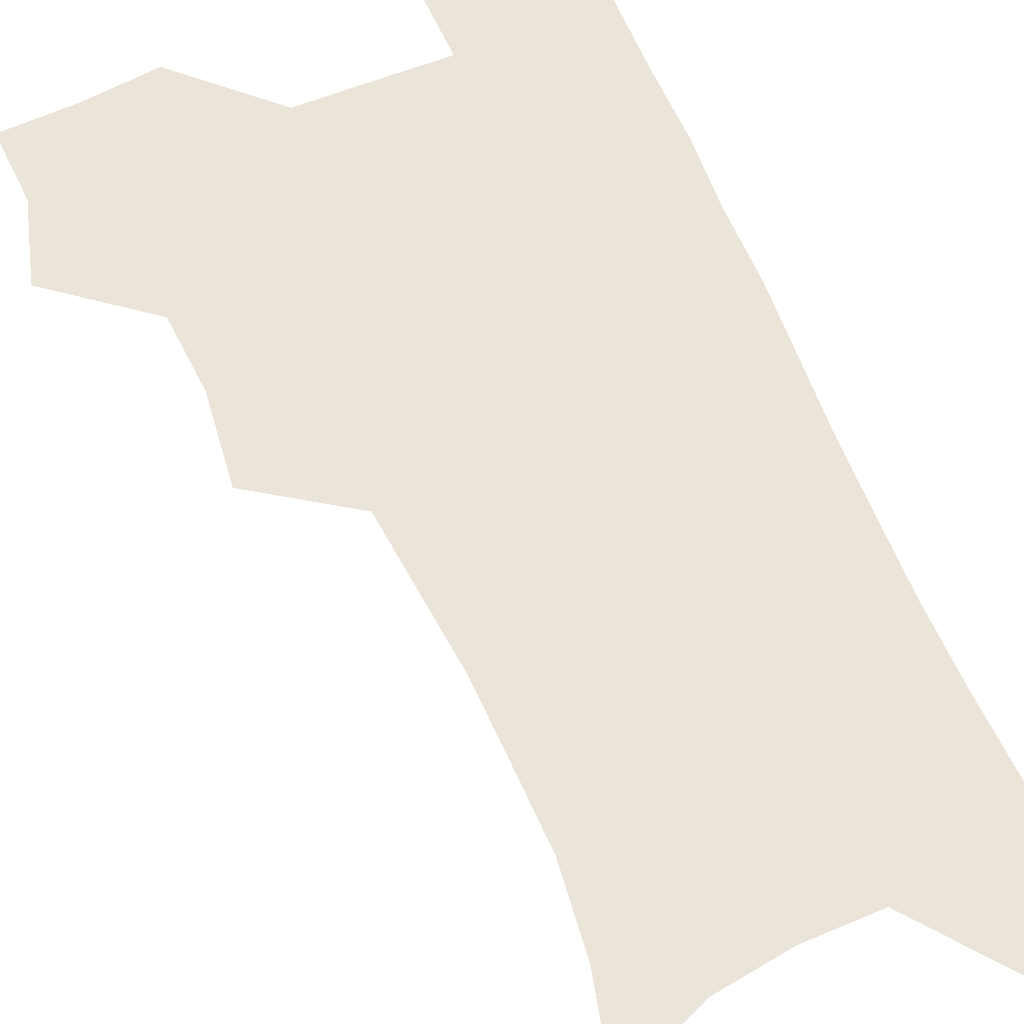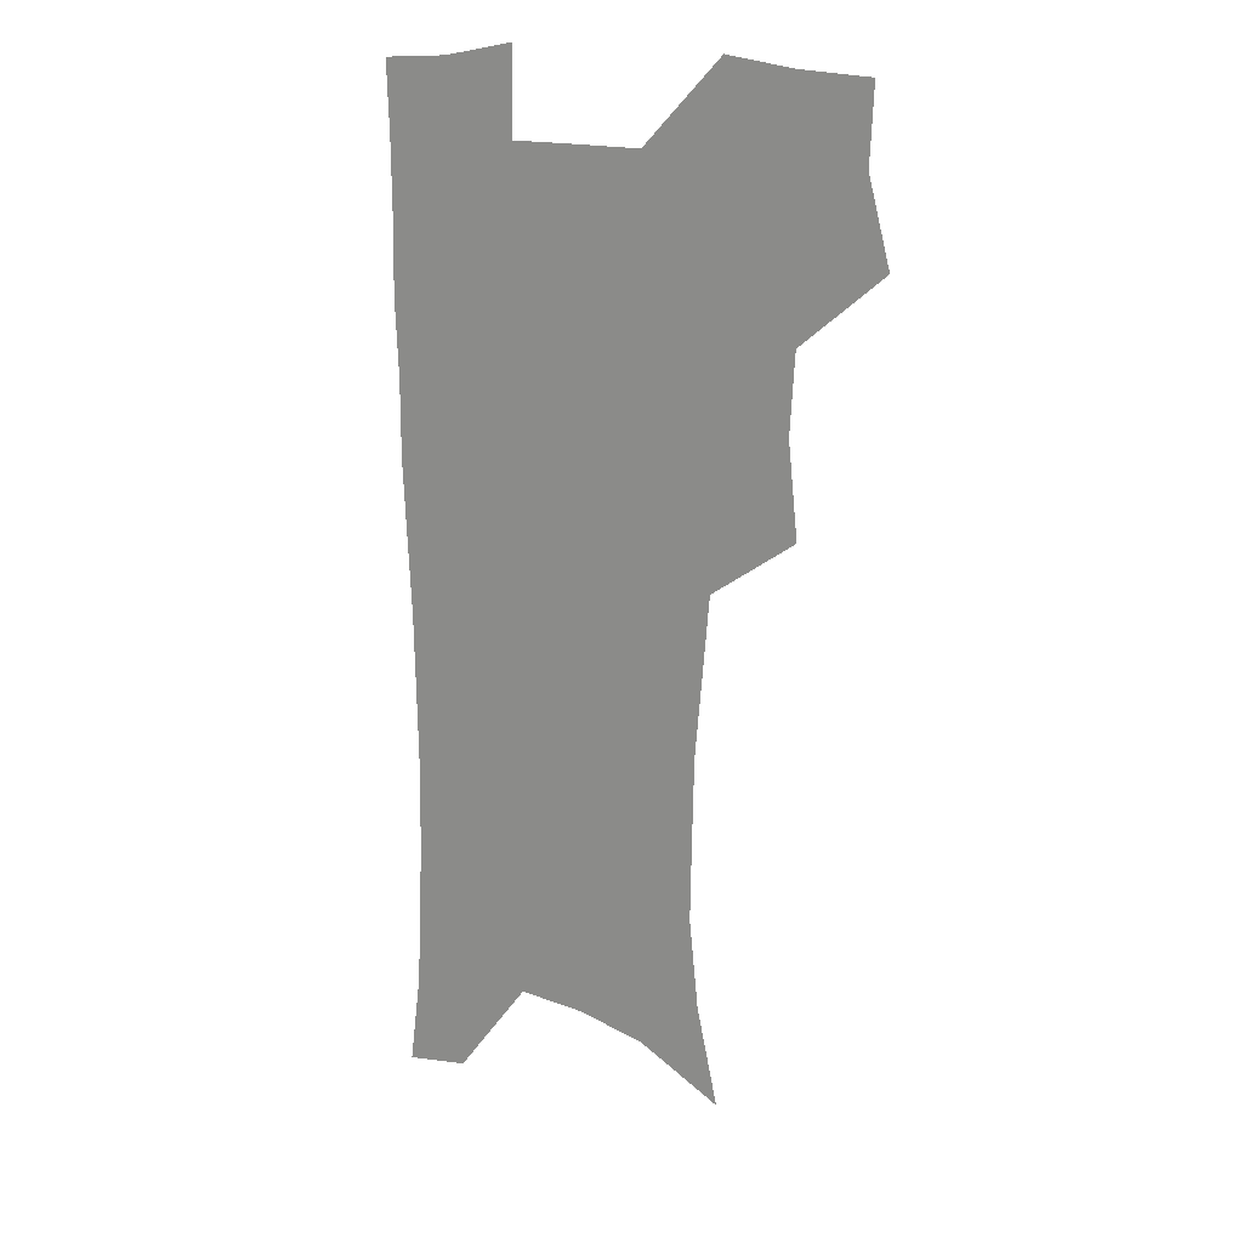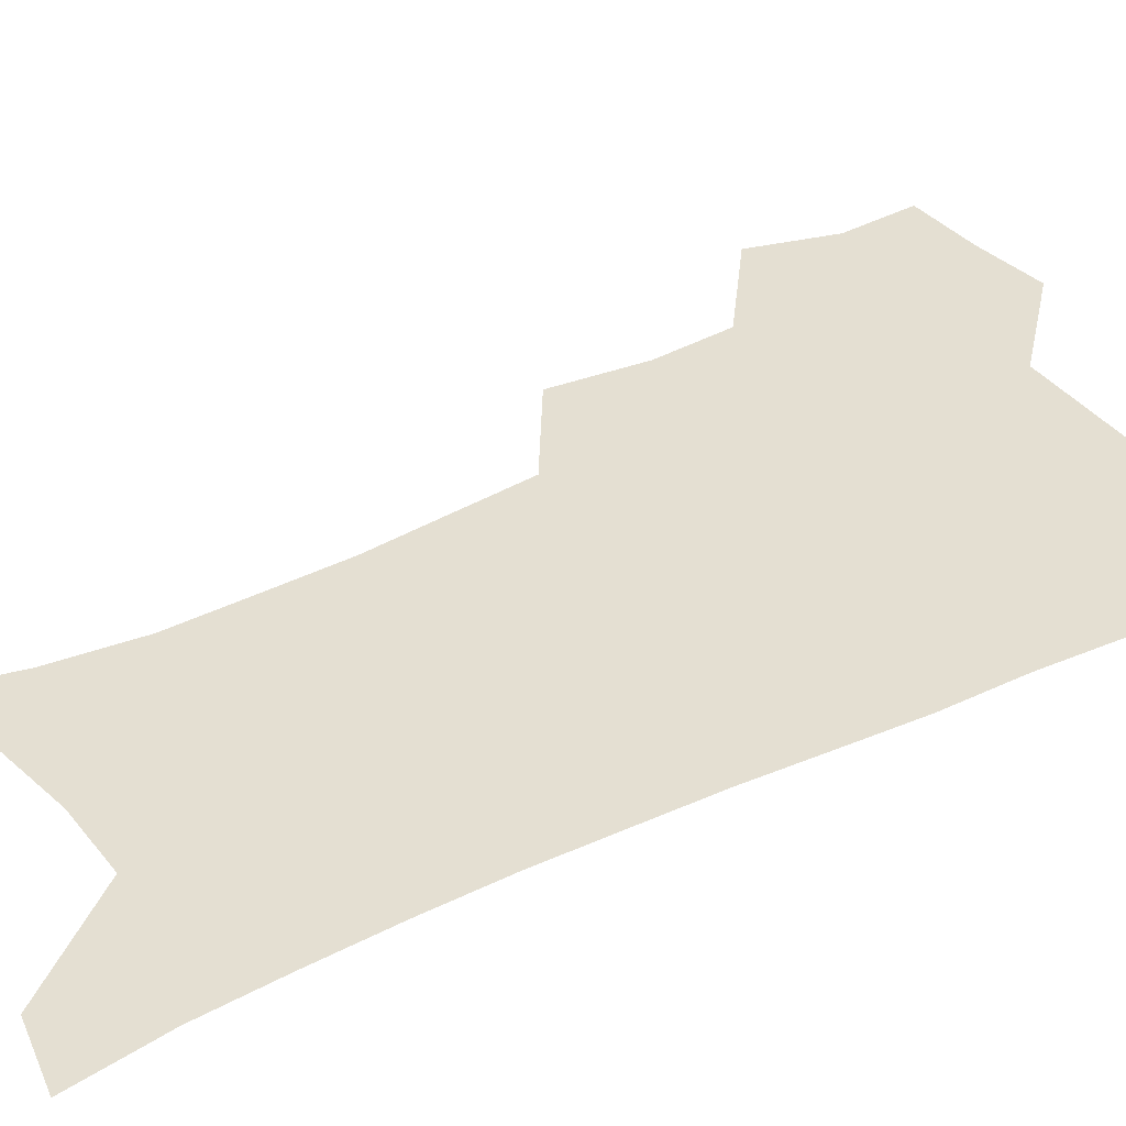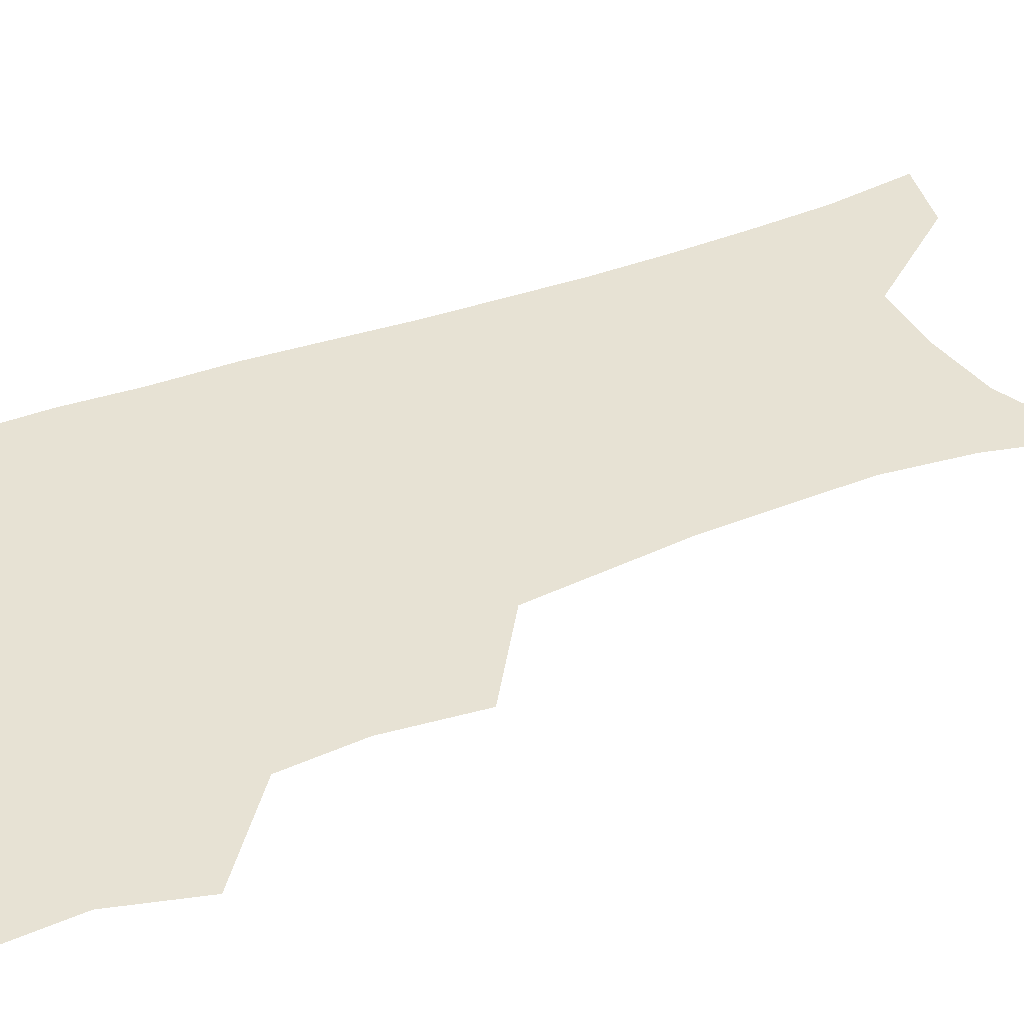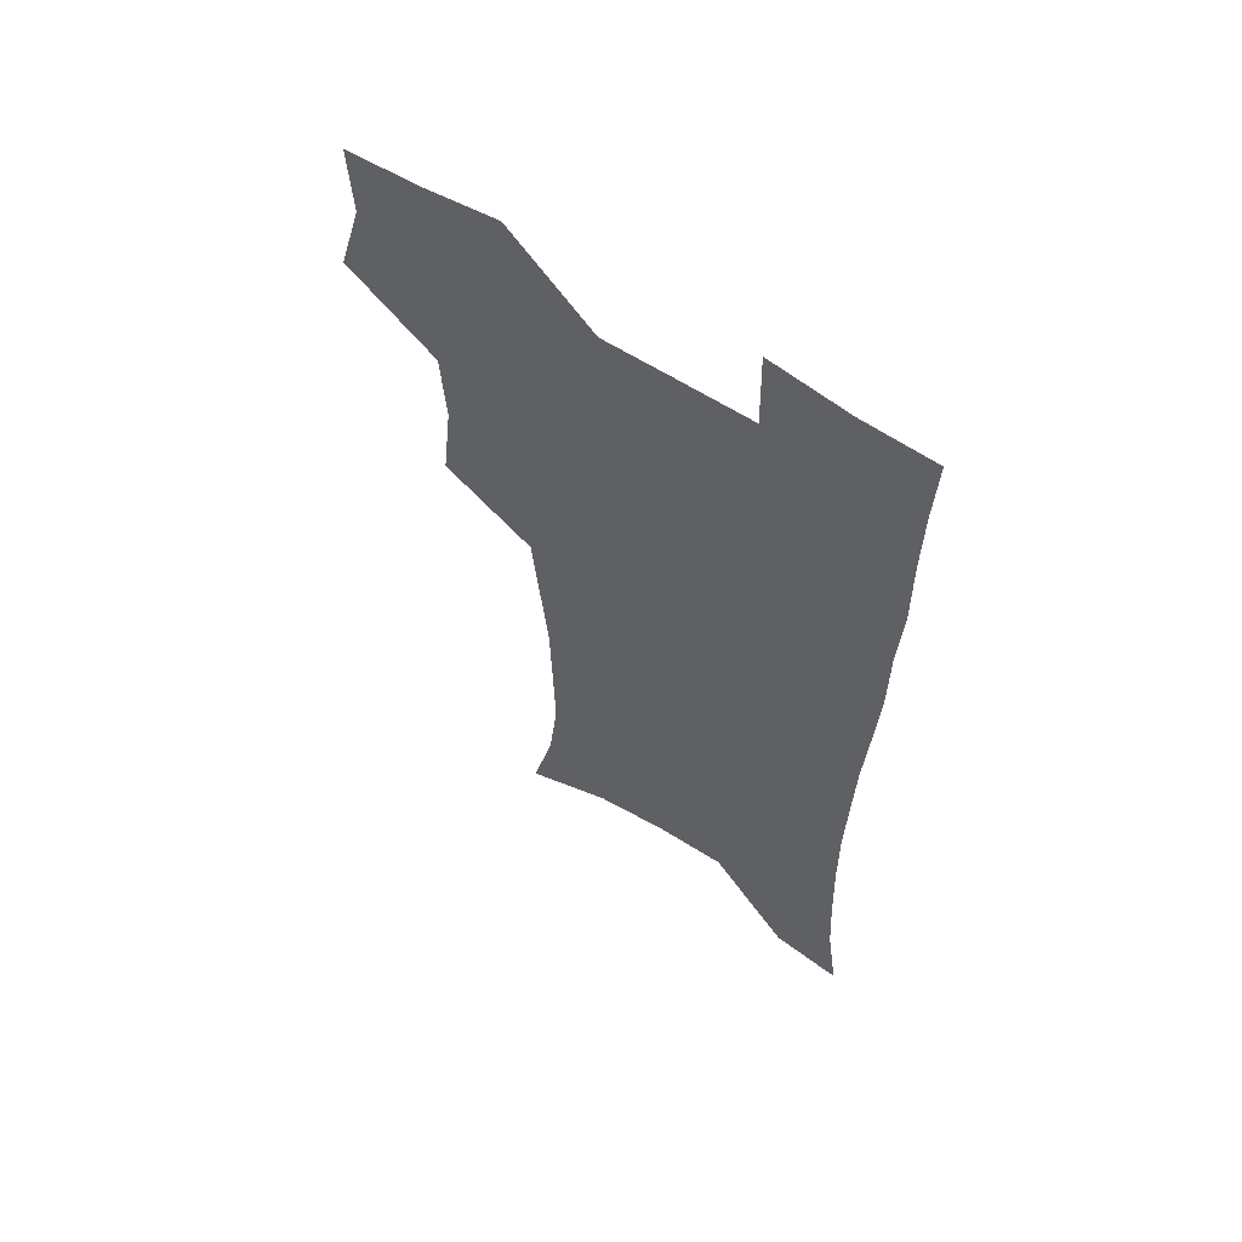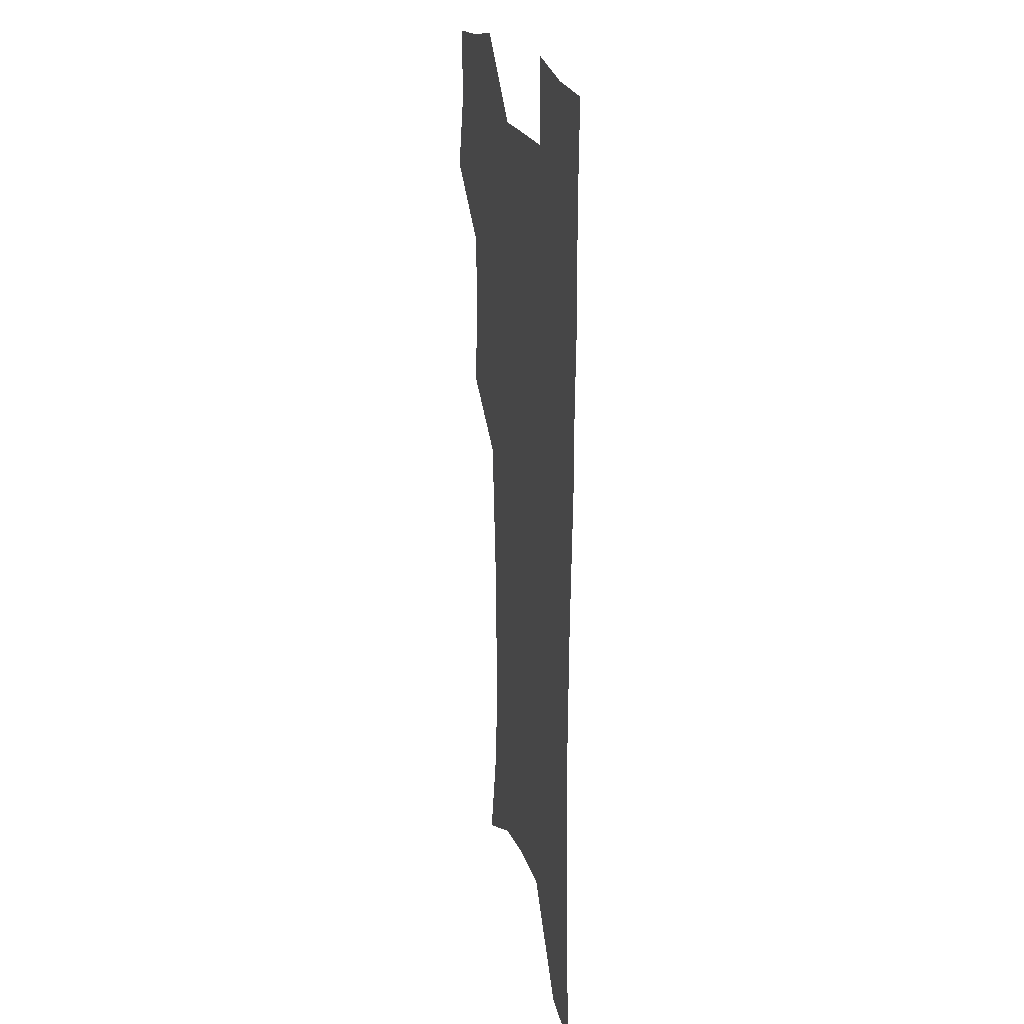
<metadata>
{"format":"obj","ext":"obj","renderer":"f3d","projection":"perspective","resolution":1024,"background":"white","views":[{"elev":59.6,"azim":-22.4,"up":"+Z"},{"elev":15.5,"azim":-142.9,"up":"+Y"},{"elev":37.1,"azim":57.9,"up":"+Z"},{"elev":39.9,"azim":-115.1,"up":"+Z"},{"elev":61.0,"azim":33.3,"up":"+Y"},{"elev":20.1,"azim":77.0,"up":"+Y"}]}
</metadata>
<code>
v 473.7 505.2 0
v 482.7 537.6 0
v 481.1 567 0
v 507.3 410.8 0
v 511.3 446.8 0
v 509.2 477.4 0
v 516.1 510.4 0
v 514 539 0
v 511.1 568.8 0
v 538.1 191.4 0
v 547 228.4 0
v 550.8 262.2 0
v 550.1 292.2 0
v 549.3 325 0
v 546.3 355.6 0
v 543.2 387 0
v 544.8 421.8 0
v 543.8 451.8 0
v 545 482.4 0
v 545.4 511.3 0
v 543.7 540.4 0
v 539.8 572.8 0
v 573.2 207.2 0
v 577.3 241 0
v 578.1 272.1 0
v 577.1 301.8 0
v 576.8 334.3 0
v 575.8 365.4 0
v 574.8 395.9 0
v 573.9 425.2 0
v 573.8 454.5 0
v 574.5 483.5 0
v 575.6 511.9 0
v 573.9 540.3 0
v 602.3 211.8 0
v 603.4 244.3 0
v 603.8 277.4 0
v 603.4 308 0
v 602.9 337.8 0
v 602.5 367.9 0
v 602.4 399 0
v 602.7 428.6 0
v 602.9 456.9 0
v 602.9 484.3 0
v 603.2 512.3 0
v 602.7 540.4 0
v 630.6 212.4 0
v 629.3 247.6 0
v 628.8 278.8 0
v 628.6 308.9 0
v 628.5 339.1 0
v 629.1 366.3 0
v 628.9 399.2 0
v 629.5 427.7 0
v 629.8 456.7 0
v 630.9 483.8 0
v 631.1 512.5 0
v 631.3 540.4 0
v 630.7 574.4 0
v 662.4 172.4 0
v 657.2 209.6 0
v 655.1 243.4 0
v 654 275.4 0
v 654.5 304.8 0
v 654 336.6 0
v 655.5 364.9 0
v 657.3 393.6 0
v 656.9 425.3 0
v 658.4 453.8 0
v 659.2 482.6 0
v 659.1 511.9 0
v 660 540 0
v 661.8 569.2 0
v 690.1 167.1 0
v 685.3 202.1 0
v 683.6 233.5 0
v 682.4 265 0
v 682.2 296.1 0
v 683 326.6 0
v 683.9 357.3 0
v 685.8 387.5 0
v 687.7 417.9 0
v 687.9 449.7 0
v 689.6 479.3 0
v 689.2 509.9 0
v 689.6 539.1 0
v 690.9 567.9 0
f 6 7 1
f 1 7 2
f 7 8 2
f 2 8 3
f 8 9 3
f 16 17 4
f 4 17 5
f 17 18 5
f 5 18 6
f 18 19 6
f 6 19 7
f 19 20 7
f 7 20 8
f 20 21 8
f 8 21 9
f 21 22 9
f 10 23 11
f 23 24 11
f 11 24 12
f 24 25 12
f 12 25 13
f 25 26 13
f 13 26 14
f 26 27 14
f 14 27 15
f 27 28 15
f 15 28 16
f 28 29 16
f 16 29 17
f 29 30 17
f 17 30 18
f 30 31 18
f 18 31 19
f 31 32 19
f 19 32 20
f 32 33 20
f 20 33 21
f 33 34 21
f 21 34 22
f 23 35 24
f 35 36 24
f 24 36 25
f 36 37 25
f 25 37 26
f 37 38 26
f 26 38 27
f 38 39 27
f 27 39 28
f 39 40 28
f 28 40 29
f 40 41 29
f 29 41 30
f 41 42 30
f 30 42 31
f 42 43 31
f 31 43 32
f 43 44 32
f 32 44 33
f 44 45 33
f 33 45 34
f 45 46 34
f 35 47 36
f 47 48 36
f 36 48 37
f 48 49 37
f 37 49 38
f 49 50 38
f 38 50 39
f 50 51 39
f 39 51 40
f 51 52 40
f 40 52 41
f 52 53 41
f 41 53 42
f 53 54 42
f 42 54 43
f 54 55 43
f 43 55 44
f 55 56 44
f 44 56 45
f 56 57 45
f 45 57 46
f 57 58 46
f 60 61 47
f 47 61 48
f 61 62 48
f 48 62 49
f 62 63 49
f 49 63 50
f 63 64 50
f 50 64 51
f 64 65 51
f 51 65 52
f 65 66 52
f 52 66 53
f 66 67 53
f 53 67 54
f 67 68 54
f 54 68 55
f 68 69 55
f 55 69 56
f 69 70 56
f 56 70 57
f 70 71 57
f 57 71 58
f 71 72 58
f 58 72 59
f 72 73 59
f 60 74 61
f 74 75 61
f 61 75 62
f 75 76 62
f 62 76 63
f 76 77 63
f 63 77 64
f 77 78 64
f 64 78 65
f 78 79 65
f 65 79 66
f 79 80 66
f 66 80 67
f 80 81 67
f 67 81 68
f 81 82 68
f 68 82 69
f 82 83 69
f 69 83 70
f 83 84 70
f 70 84 71
f 84 85 71
f 71 85 72
f 85 86 72
f 72 86 73
f 86 87 73

</code>
